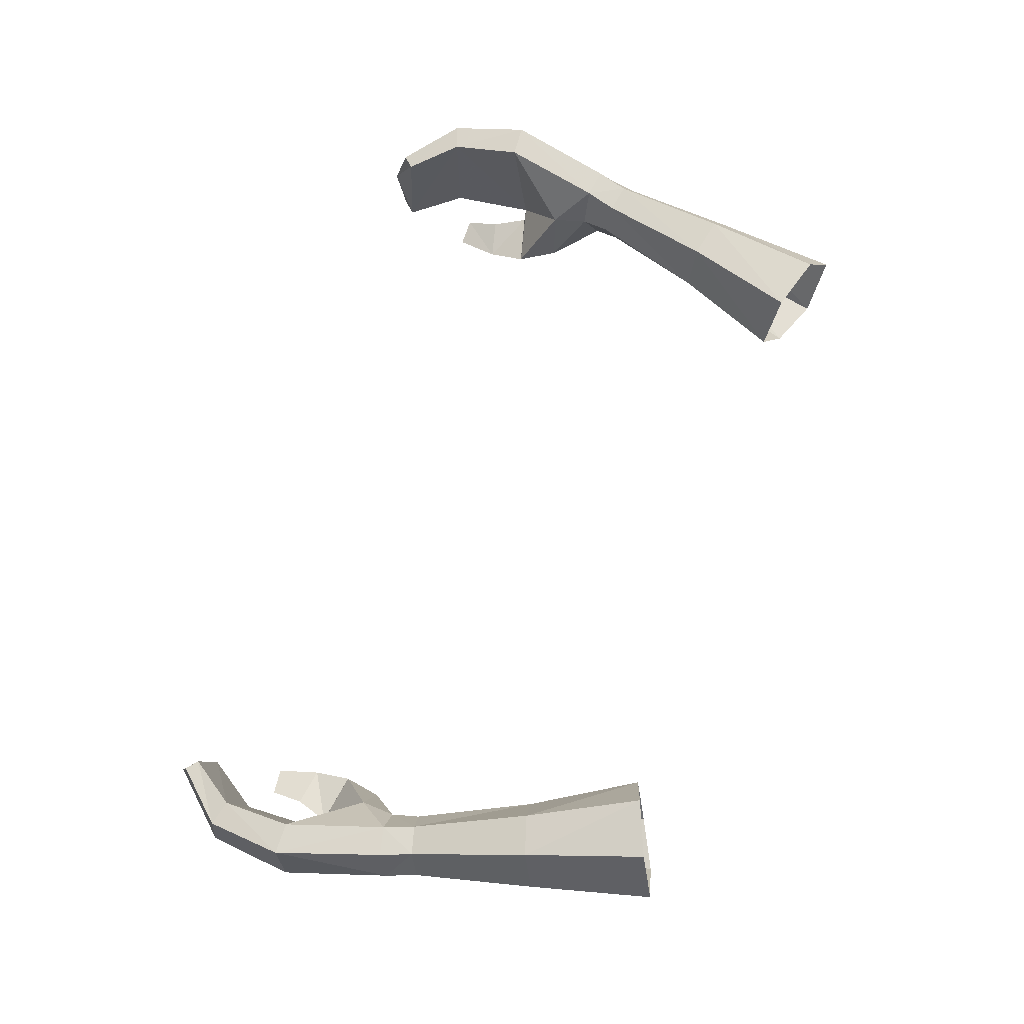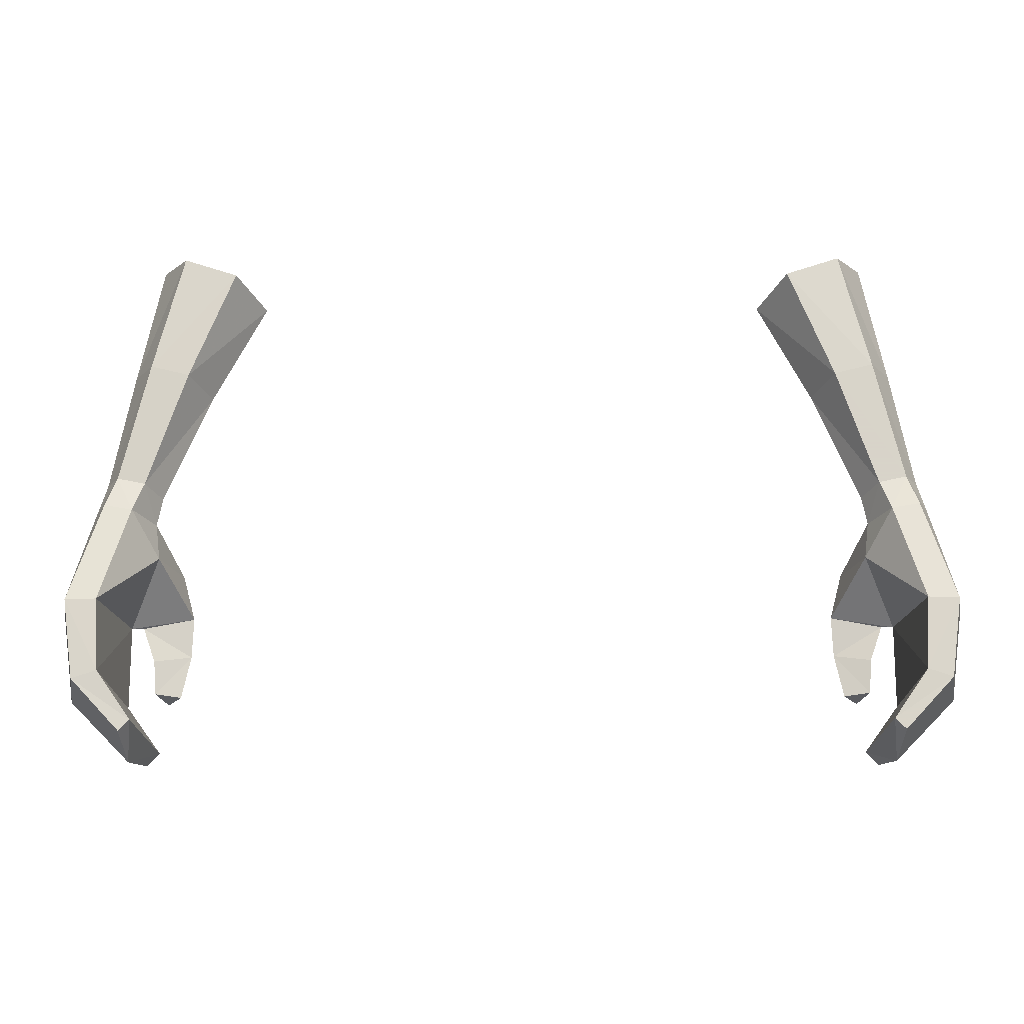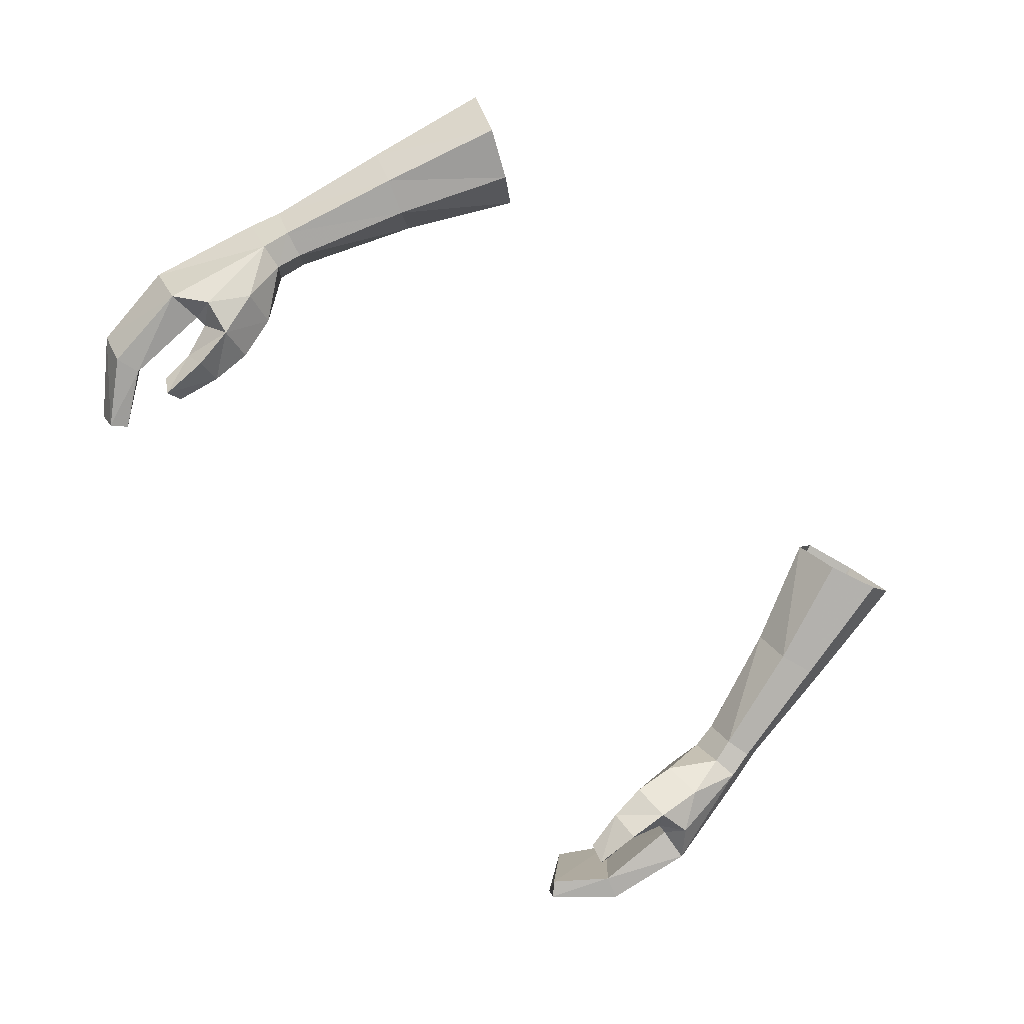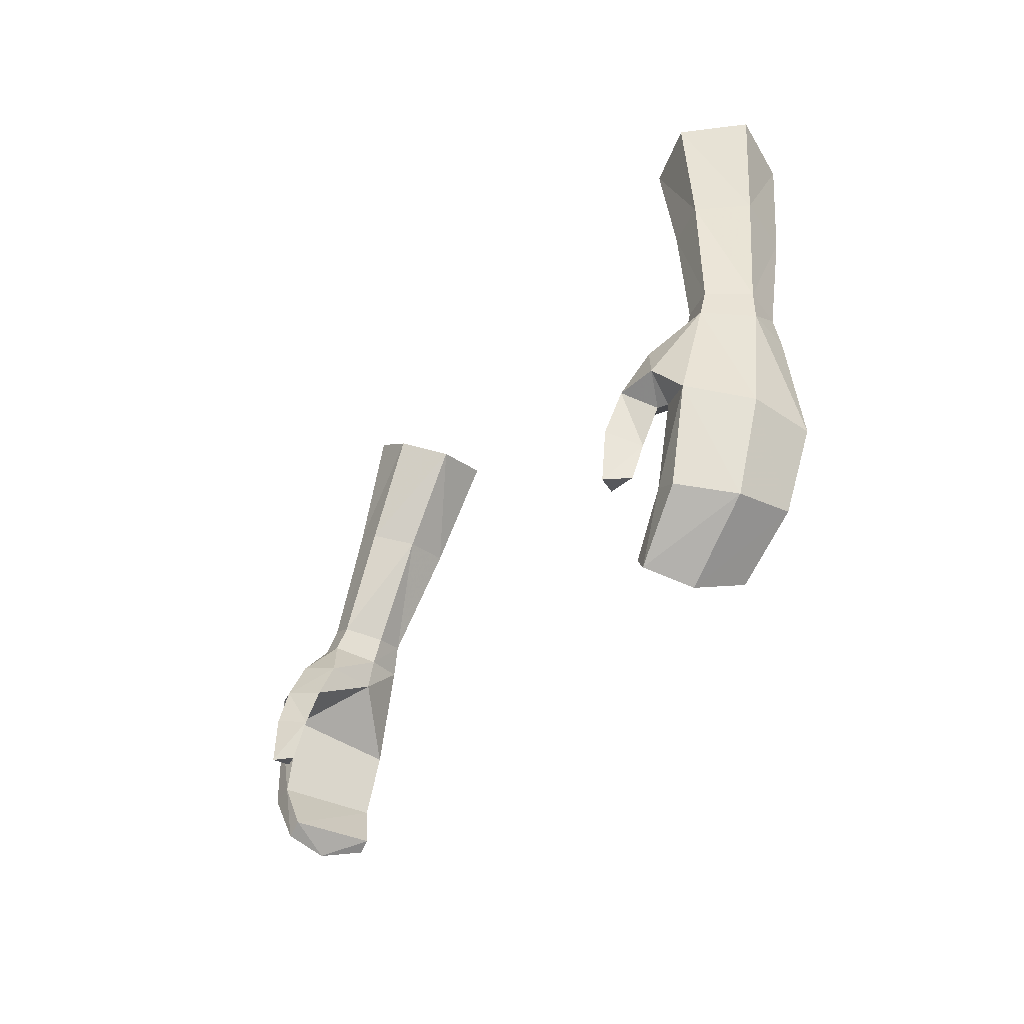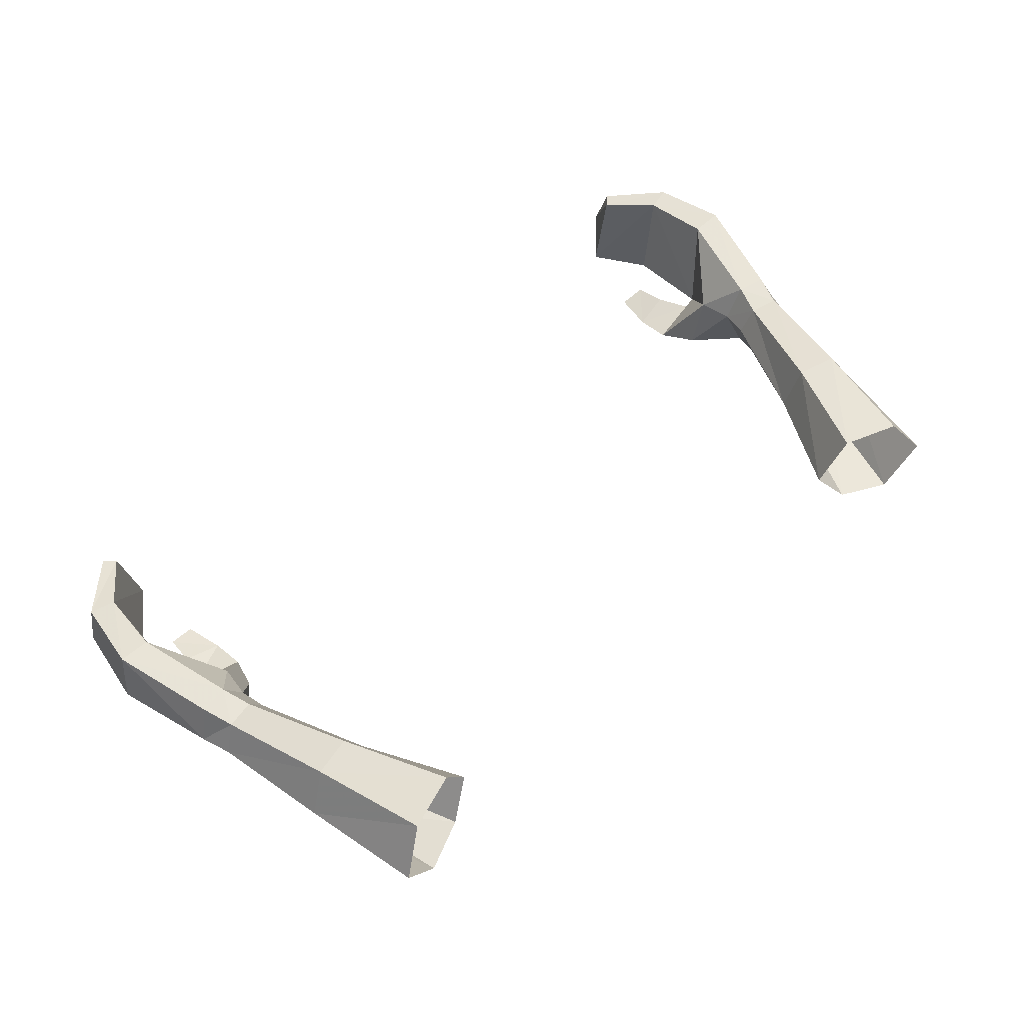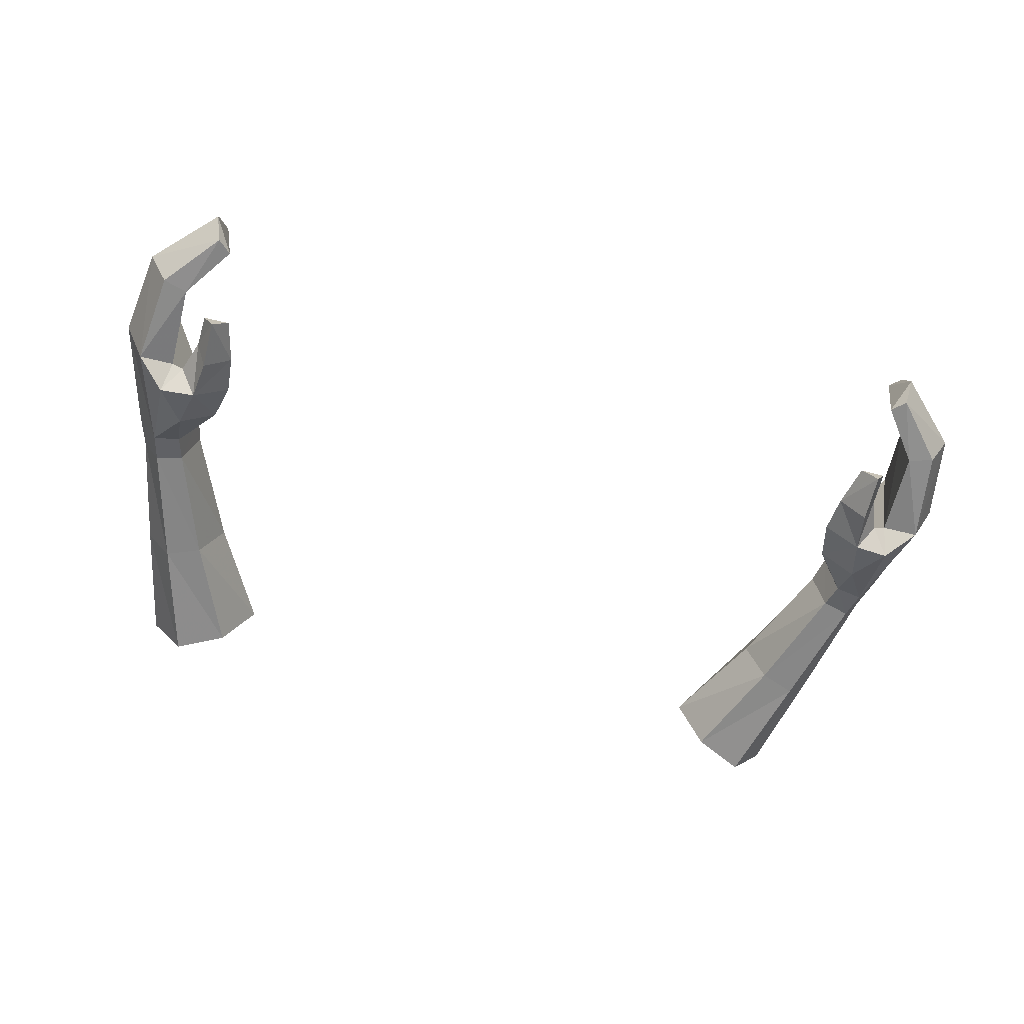
<metadata>
{"format":"obj","ext":"obj","renderer":"f3d","projection":"perspective","resolution":1024,"background":"white","views":[{"elev":72.8,"azim":-73.0,"up":"+Y"},{"elev":-29.4,"azim":-179.7,"up":"+Z"},{"elev":-72.7,"azim":-49.8,"up":"+Y"},{"elev":-28.7,"azim":61.6,"up":"+Z"},{"elev":60.8,"azim":-41.9,"up":"+Y"},{"elev":-68.5,"azim":166.3,"up":"+Y"}]}
</metadata>
<code>
g taoist_glove_female_230003
v -13.81 0.5349 45.54
v -12.89 0.6286 48.84
v -12.01 0.6382 48.67
v -12.84 0.5443 45.57
v -14.19 -1.333 45.8
v -13.37 -0.5419 49.13
v -13.41 -3.076 46.11
v -12.62 -1.845 49.27
v -10.71 -2.339 47.79
v -11.76 -3.013 48.05
v -11.41 -3.72 46.79
v -10.39 -2.991 46.58
v -11.61 -3.218 45.19
v -11.22 -4.138 45.57
v -11.99 -2.96 46.24
v -11.54 -3.53 44.17
v -11.2 -4.25 44.09
v -11.54 -3.53 44.17
v -11.61 -3.218 45.19
v -10.45 -3.406 45.41
v -10.73 -3.69 44.11
v -12.7 0.04149 43.38
v -13.48 -0.03773 43.14
v -13.77 -1.728 43.08
v -11.63 -0.3877 41.92
v -11.97 -0.4518 41.59
v -11.87 -1.985 41.18
v -13.04 -3.283 43.32
v -12.3 -3.24 43.55
v -12.36 -2.853 46.18
v -11.55 -3.318 41.59
v -11.15 -3.22 41.98
v -12.3 -3.24 43.55
v -11.15 -3.22 41.98
v -12.36 -2.853 46.18
v -11.87 -1.985 41.18
v -11.97 -0.4518 41.59
v -10.73 -3.69 44.11
v -10.45 -3.406 45.41
v -11.81 -1.791 49.15
v -11.62 -1.519 49.9
v -12.45 -1.544 50.11
v -13.07 -0.3771 50.1
v -12.56 0.6155 49.82
v -11.4 -0.4772 48.71
v -11.24 -0.3034 49.57
v -11.4 -0.4772 48.71
v -11.69 0.6037 49.63
v -11.24 -0.3034 49.57
v -9.816 0.2171 53.05
v -10.41 1.658 53.07
v -10.46 -1.046 53.38
v -11.54 -1.076 53.77
v -12.39 0.2496 53.83
v -10.56 -0.7628 57.45
v -11.65 0.8761 57.62
v -11.63 1.681 53.39
v -10.68 2.501 57.01
v -8.999 2.481 56.41
v -9.816 0.2171 53.05
v -8.172 0.7298 56.23
v -9.069 -0.6326 56.78
v -8.172 0.7298 56.23
v -11.99 -2.96 46.24
v -10.39 -2.991 46.58
v -11.27 -0.7262 47.63
v -12.52 -3.452 46.96
v -10.71 -2.339 47.79
v -11.2 -4.25 44.09
v -11.55 -3.318 41.59
v 13.8 0.5349 45.54
v 12.83 0.5444 45.57
v 11.99 0.6382 48.67
v 12.88 0.6286 48.84
v 13.36 -0.5419 49.13
v 14.18 -1.333 45.8
v 12.61 -1.845 49.27
v 13.4 -3.076 46.11
v 10.7 -2.339 47.79
v 10.38 -2.991 46.58
v 11.4 -3.72 46.79
v 11.75 -3.013 48.05
v 11.6 -3.218 45.19
v 11.98 -2.96 46.24
v 11.21 -4.138 45.57
v 11.19 -4.25 44.09
v 11.53 -3.53 44.17
v 11.53 -3.53 44.17
v 10.72 -3.69 44.11
v 10.44 -3.406 45.41
v 11.6 -3.218 45.19
v 12.69 0.04152 43.38
v 13.47 -0.03769 43.14
v 13.76 -1.728 43.08
v 11.62 -0.3877 41.92
v 11.96 -0.4518 41.59
v 11.86 -1.985 41.18
v 12.35 -2.853 46.18
v 12.29 -3.24 43.55
v 13.03 -3.283 43.32
v 11.14 -3.219 41.98
v 11.54 -3.318 41.59
v 11.14 -3.219 41.98
v 12.29 -3.24 43.55
v 12.35 -2.853 46.18
v 11.96 -0.4518 41.59
v 11.86 -1.985 41.18
v 10.44 -3.406 45.41
v 10.72 -3.69 44.11
v 11.8 -1.791 49.15
v 12.44 -1.544 50.11
v 11.61 -1.519 49.9
v 12.55 0.6154 49.82
v 13.06 -0.3771 50.1
v 11.23 -0.3034 49.57
v 11.39 -0.4772 48.71
v 11.39 -0.4772 48.71
v 11.23 -0.3034 49.57
v 11.68 0.6037 49.63
v 9.806 0.2171 53.05
v 10.4 1.658 53.07
v 10.45 -1.046 53.38
v 11.53 -1.076 53.77
v 12.38 0.2497 53.83
v 11.64 0.8761 57.61
v 10.55 -0.7627 57.45
v 11.62 1.681 53.39
v 8.989 2.481 56.41
v 10.67 2.501 57.01
v 9.059 -0.6325 56.78
v 8.162 0.7298 56.23
v 9.806 0.2171 53.05
v 8.162 0.7298 56.23
v 10.38 -2.991 46.58
v 11.98 -2.96 46.24
v 11.26 -0.7261 47.63
v 12.51 -3.452 46.96
v 10.7 -2.339 47.79
v 11.19 -4.25 44.09
v 11.54 -3.318 41.59
f 1 2 3
f 3 4 1
f 1 5 6
f 6 2 1
f 5 7 8
f 8 6 5
f 9 10 11
f 11 12 9
f 13 14 11
f 11 15 13
f 13 16 17
f 17 14 13
f 18 19 20
f 20 21 18
f 22 23 1
f 1 4 22
f 23 24 5
f 5 1 23
f 25 26 23
f 23 22 25
f 23 26 27
f 27 24 23
f 7 28 29
f 29 30 7
f 29 28 31
f 31 32 29
f 31 28 24
f 24 27 31
f 22 33 34
f 34 25 22
f 24 28 7
f 7 5 24
f 35 33 22
f 22 4 35
f 25 34 36
f 36 37 25
f 17 38 39
f 39 14 17
f 11 14 39
f 39 12 11
f 40 41 42
f 42 8 40
f 6 43 44
f 44 2 6
f 41 40 45
f 45 46 41
f 6 8 42
f 42 43 6
f 47 3 48
f 48 49 47
f 3 2 44
f 44 48 3
f 50 49 48
f 48 51 50
f 52 53 42
f 42 41 52
f 54 53 55
f 55 56 54
f 57 58 59
f 59 51 57
f 54 56 58
f 58 57 54
f 52 60 61
f 61 62 52
f 51 59 63
f 63 50 51
f 62 55 53
f 53 52 62
f 43 42 53
f 53 54 43
f 51 48 44
f 44 57 51
f 57 44 43
f 43 54 57
f 41 46 60
f 60 52 41
f 20 19 64
f 64 65 20
f 4 3 66
f 67 8 7
f 10 40 8
f 10 9 40
f 9 45 40
f 66 47 68
f 30 67 7
f 68 65 66
f 35 65 64
f 21 69 18
f 66 35 4
f 65 35 66
f 47 66 3
f 34 70 36
f 30 15 67
f 67 11 10
f 67 10 8
f 15 11 67
f 71 72 73
f 73 74 71
f 71 74 75
f 75 76 71
f 76 75 77
f 77 78 76
f 79 80 81
f 81 82 79
f 83 84 81
f 81 85 83
f 83 85 86
f 86 87 83
f 88 89 90
f 90 91 88
f 92 72 71
f 71 93 92
f 93 71 76
f 76 94 93
f 95 92 93
f 93 96 95
f 93 94 97
f 97 96 93
f 78 98 99
f 99 100 78
f 99 101 102
f 102 100 99
f 102 97 94
f 94 100 102
f 92 95 103
f 103 104 92
f 94 76 78
f 78 100 94
f 105 72 92
f 92 104 105
f 95 106 107
f 107 103 95
f 86 85 108
f 108 109 86
f 81 80 108
f 108 85 81
f 110 77 111
f 111 112 110
f 75 74 113
f 113 114 75
f 112 115 116
f 116 110 112
f 75 114 111
f 111 77 75
f 117 118 119
f 119 73 117
f 73 119 113
f 113 74 73
f 120 121 119
f 119 118 120
f 122 112 111
f 111 123 122
f 124 125 126
f 126 123 124
f 127 121 128
f 128 129 127
f 124 127 129
f 129 125 124
f 122 130 131
f 131 132 122
f 121 120 133
f 133 128 121
f 130 122 123
f 123 126 130
f 114 124 123
f 123 111 114
f 121 127 113
f 113 119 121
f 127 124 114
f 114 113 127
f 112 122 132
f 132 115 112
f 90 134 135
f 135 91 90
f 73 72 136
f 77 137 78
f 110 82 77
f 79 82 110
f 116 79 110
f 117 136 138
f 137 98 78
f 134 138 136
f 134 105 135
f 139 89 88
f 105 136 72
f 105 134 136
f 136 117 73
f 140 103 107
f 84 98 137
f 81 137 82
f 82 137 77
f 81 84 137

</code>
